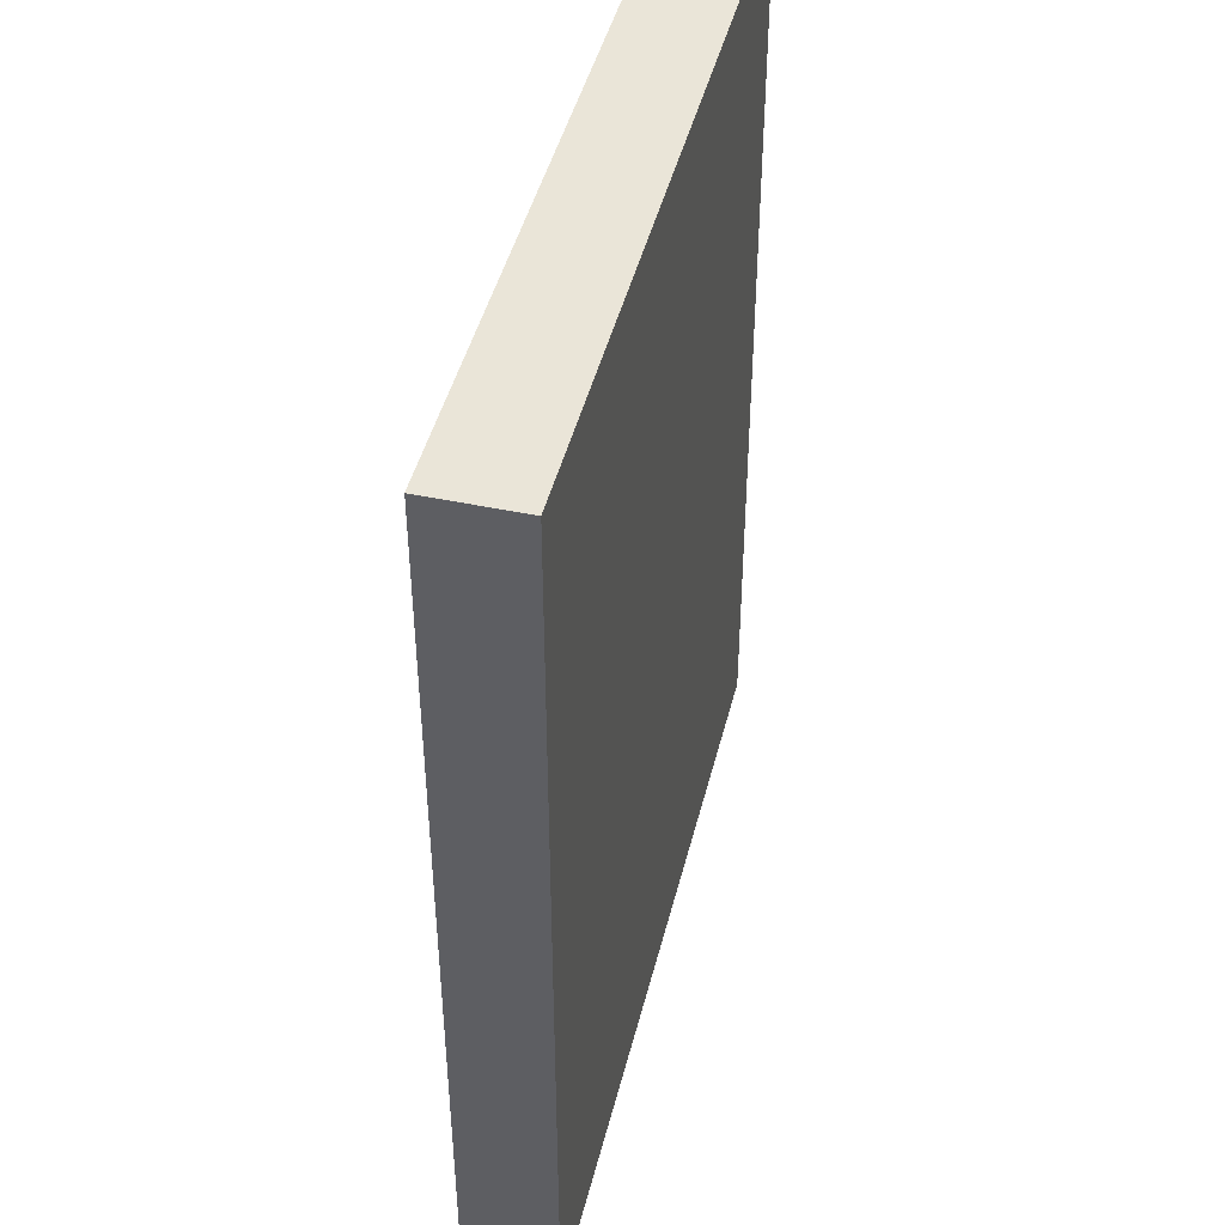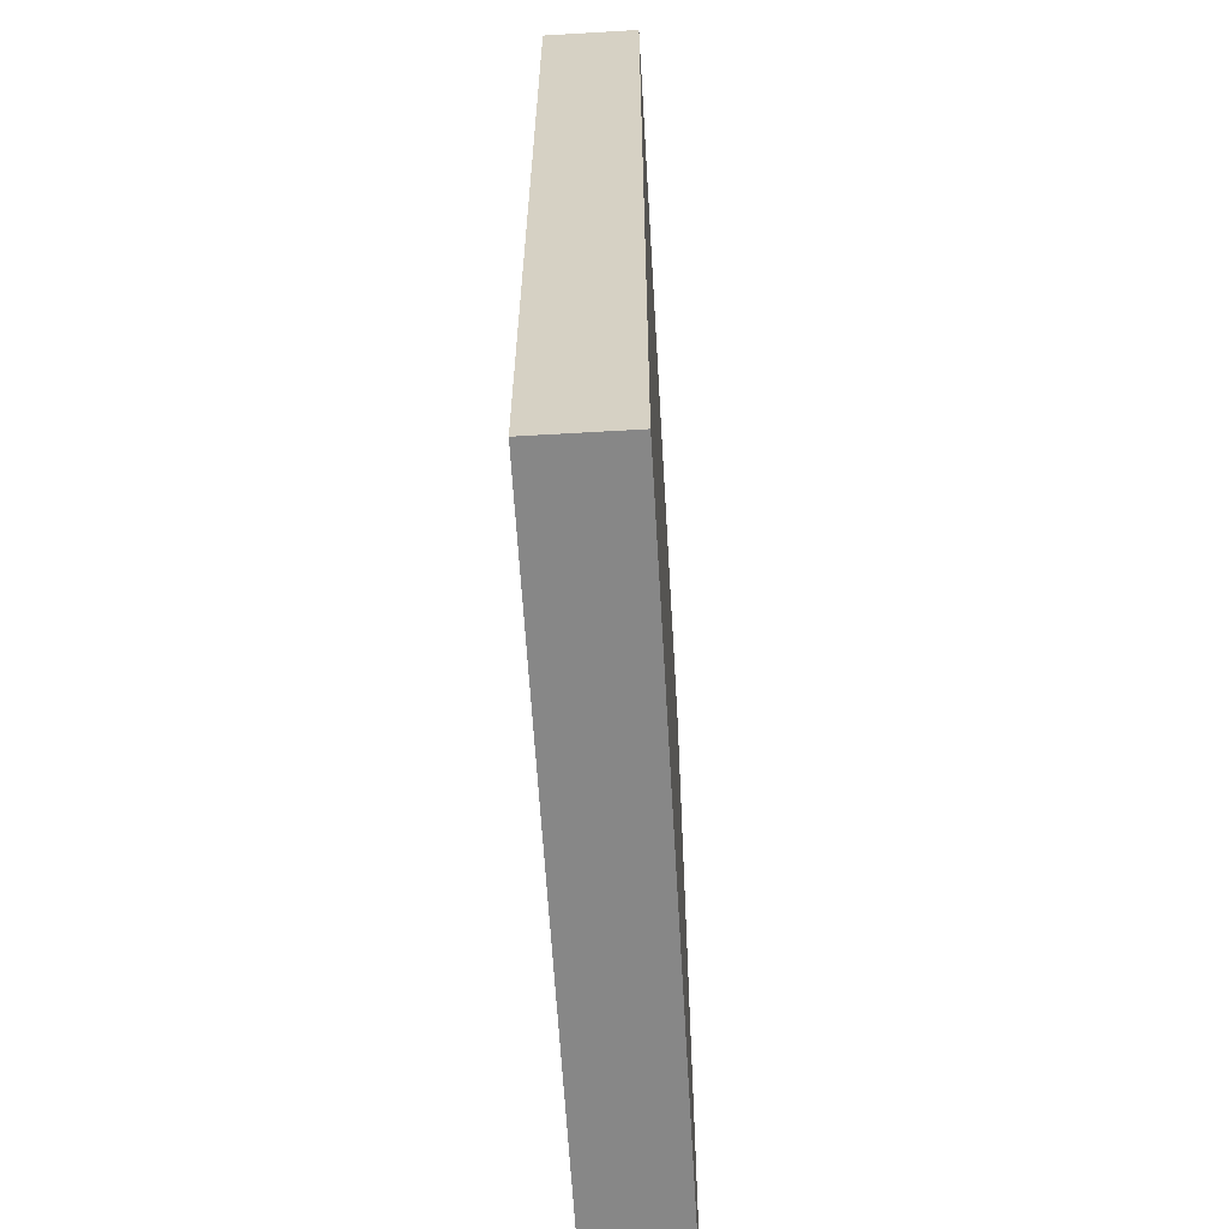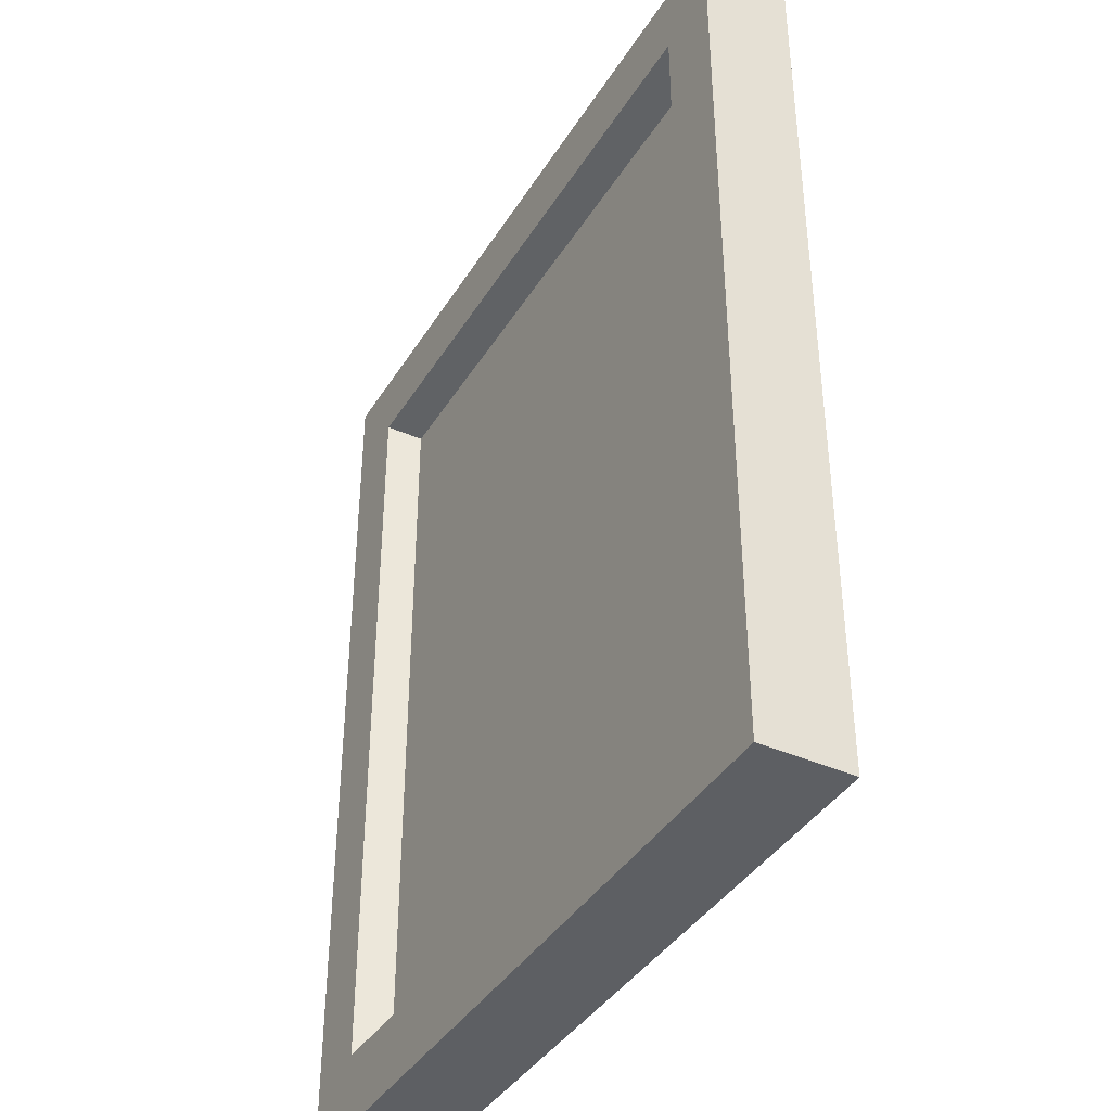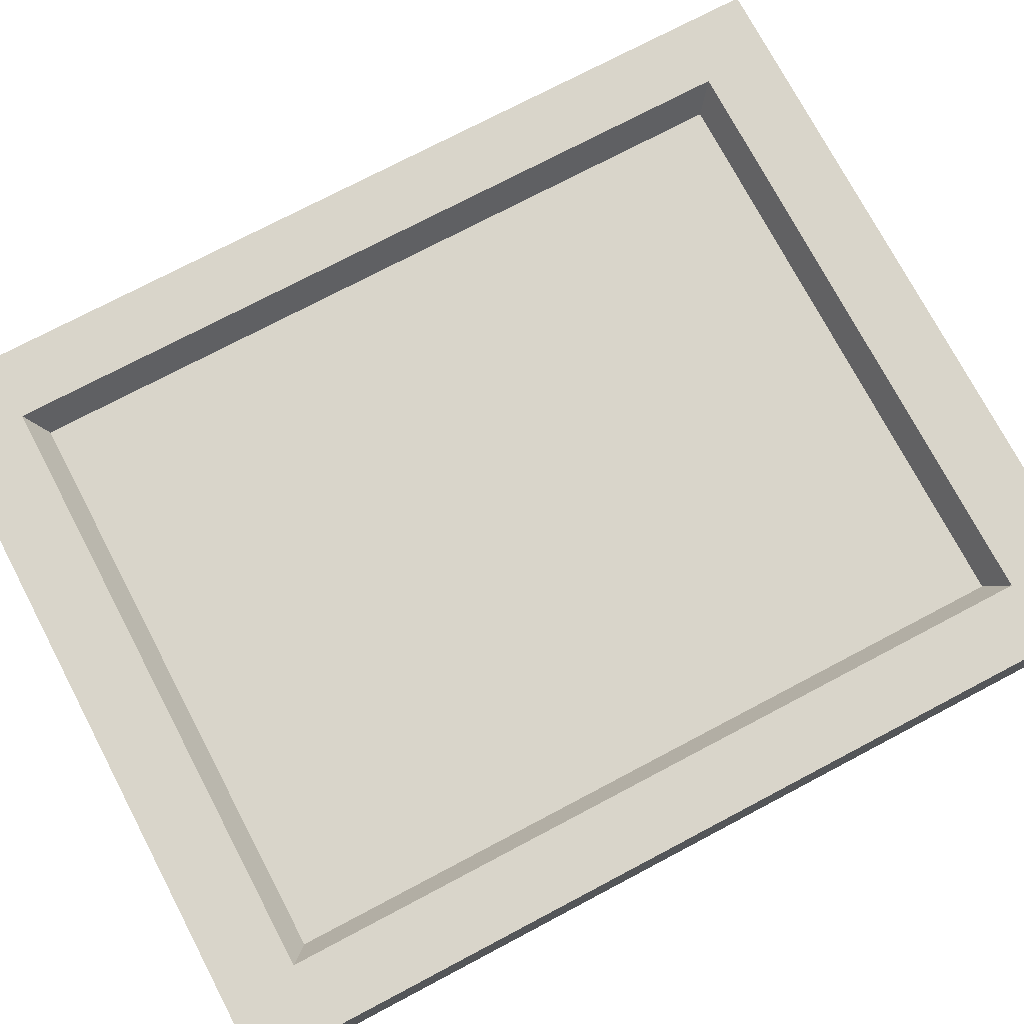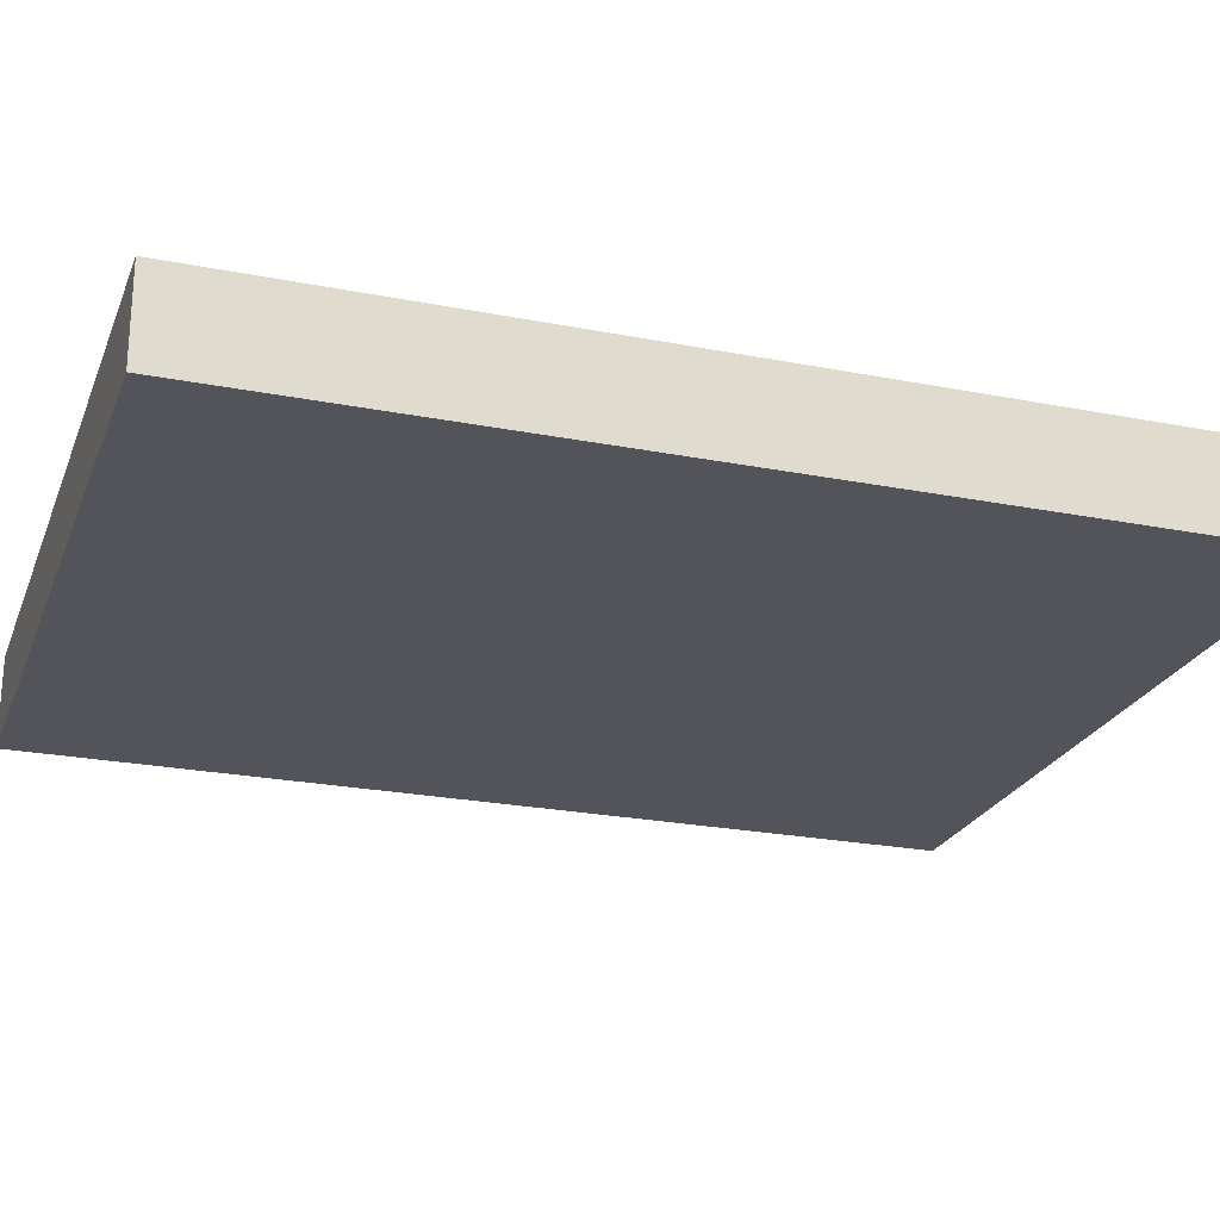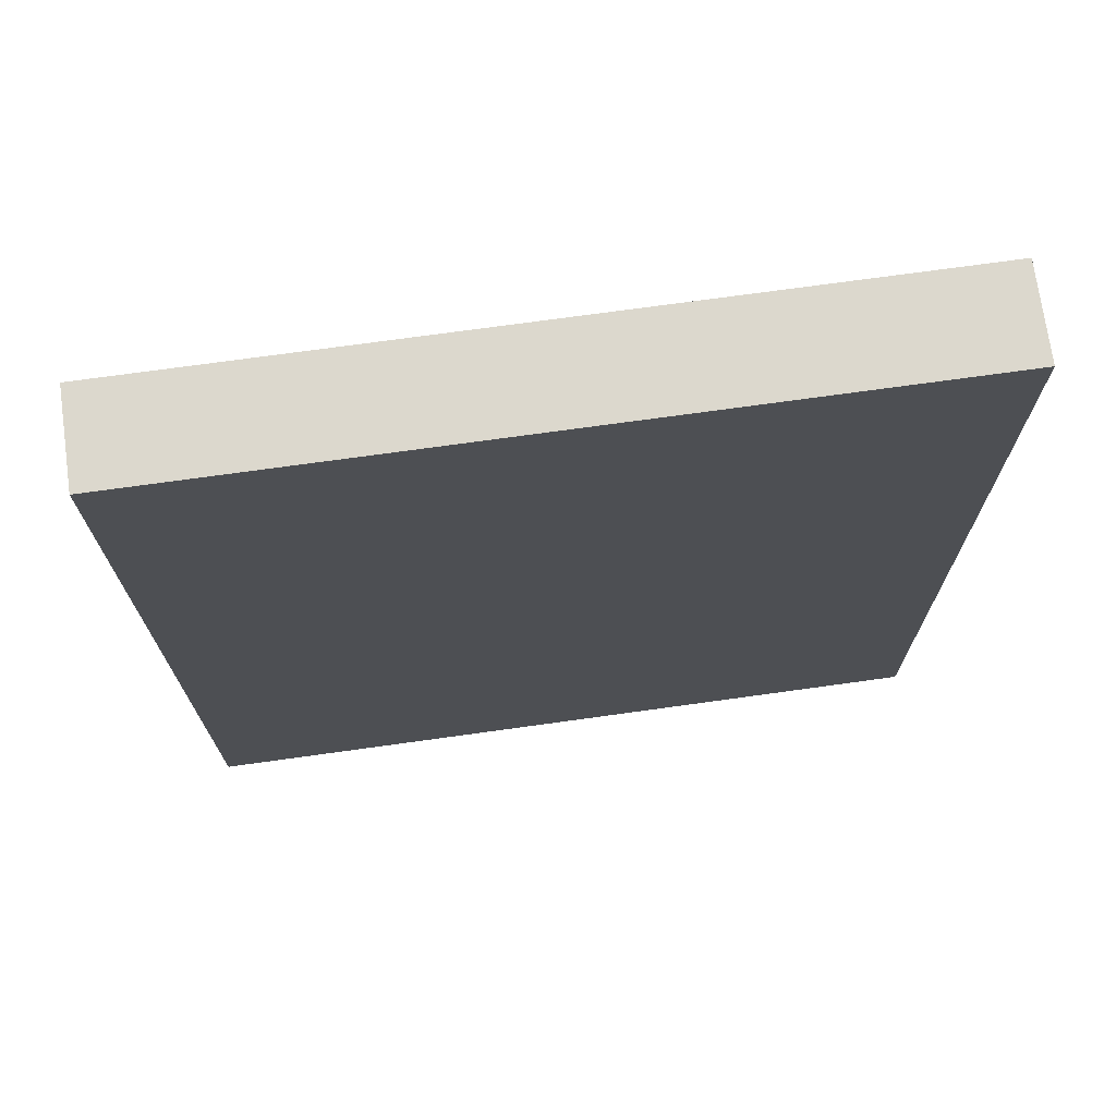
<metadata>
{"format":"obj","ext":"obj","renderer":"f3d","projection":"perspective","resolution":1024,"background":"white","views":[{"elev":45.3,"azim":103.8,"up":"+Y"},{"elev":-62.4,"azim":93.4,"up":"+Y"},{"elev":-39.9,"azim":61.1,"up":"+Y"},{"elev":74.7,"azim":-117.8,"up":"+Z"},{"elev":-23.7,"azim":-108.2,"up":"+Z"},{"elev":72.6,"azim":172.1,"up":"+Y"}]}
</metadata>
<code>
g SM_Prop_Art_07
v -0.01455 0.2888 0.008196
v -0.02758 0.3306 0.008196
v -0.007414 0.324 0.008196
v 0.0283 0.3317 0.008196
v 0.01997 0.2923 0.008196
v 0.009729 0.3247 0.008196
v -0.03923 0.318 0.008196
v -0.02758 0.3306 0.008196
v -0.01455 0.2888 0.008196
v -0.07277 0.3123 0.008196
v -0.09251 0.2794 0.008196
v -0.0001611 0.2651 0.008196
v -0.0938 0.2459 0.008196
v -0.09899 0.1122 0.008196
v 0.09964 0.1122 0.008196
v 0.09399 0.2459 0.008196
v 0.09258 0.2794 0.008196
v 0.07313 0.3095 0.008196
v 0.01997 0.2923 0.008196
v 0.04452 0.311 0.008196
v 0.0283 0.3317 0.008196
v -0.0344 0.43 0.008196
v -0.01832 0.4416 0.008196
v 0.03469 0.4399 0.008196
v 0.04413 0.4228 0.008196
v 0.04225 0.3991 0.008196
v -0.001443 0.3966 0.008196
v -0.03636 0.3989 0.008196
v -0.04637 0.3928 0.008196
v -0.03515 0.3874 0.008196
v 0.03701 0.3857 0.008196
v 0.05037 0.3913 0.008196
v 0.01997 0.2923 0.008196
v 0.0007214 0.3213 0.008196
v 0.009729 0.3247 0.008196
v -0.01455 0.2888 0.008196
v -0.0001611 0.2651 0.008196
v -0.007414 0.324 0.008196
v -0.09251 0.2794 0.008196
v -0.0938 0.2459 0.008196
v -0.1361 0.2459 0.008196
v -0.1361 0.2794 0.008196
v 0.1361 0.2459 0.008196
v 0.1361 0.1122 0.008196
v 0.09964 0.1122 0.008196
v 0.09399 0.2459 0.008196
v -0.0938 0.2459 0.008196
v -0.09899 0.1122 0.008196
v -0.1361 0.1122 0.008196
v -0.1361 0.2459 0.008196
v 0.1361 0.2794 0.008196
v 0.1361 0.2459 0.008196
v 0.09399 0.2459 0.008196
v 0.09258 0.2794 0.008196
v -0.0344 0.43 0.008196
v -0.03636 0.3989 0.008196
v -0.04637 0.3928 0.008196
v -0.1361 0.3943 0.008196
v -0.1361 0.5093 0.008196
v -0.01832 0.4416 0.008196
v 0 0.5093 0.008196
v 0.03469 0.4399 0.008196
v 0.1361 0.5093 0.008196
v 0.04413 0.4228 0.008196
v 0.1361 0.3943 0.008196
v 0.04225 0.3991 0.008196
v 0.05037 0.3913 0.008196
v 0.03701 0.3857 0.008196
v 0.03604 0.3615 0.008196
v 0.0283 0.3317 0.008196
v 0.04452 0.311 0.008196
v 0.07313 0.3095 0.008196
v 0.09258 0.2794 0.008196
v 0.1361 0.2794 0.008196
v 0.0007214 0.3213 0.008196
v -0.007414 0.324 0.008196
v -0.02758 0.3306 0.008196
v 0.0002356 0.3627 0.008196
v -0.03557 0.3638 0.008196
v -0.03515 0.3874 0.008196
v -0.001443 0.3966 0.008196
v 0.03701 0.3857 0.008196
v 0.03604 0.3615 0.008196
v 0.0283 0.3317 0.008196
v 0.009729 0.3247 0.008196
v -0.07277 0.3123 0.008196
v -0.09251 0.2794 0.008196
v -0.1361 0.2794 0.008196
v -0.03923 0.318 0.008196
v -0.02758 0.3306 0.008196
v -0.03557 0.3638 0.008196
v -0.03515 0.3874 0.008196
v 0.25 0 -0.03024
v 0.25 0.6215 -0.03024
v -0.25 0.6215 -0.03024
v -0.25 0 -0.03024
v 0.25 0.6215 -0.03024
v 0.25 0.6215 0.03024
v -0.25 0.6215 0.03024
v -0.25 0.6215 -0.03024
v 0.25 0 0.03024
v 0.25 0 -0.03024
v -0.25 0 -0.03024
v -0.25 0 0.03024
v -0.25 0 -0.03024
v -0.25 0.6215 -0.03024
v -0.25 0.6215 0.03024
v -0.25 0 0.03024
v 0.25 0 0.03024
v 0.25 0.6215 0.03024
v 0.25 0.6215 -0.03024
v 0.25 0 -0.03024
v 0.2039 0.5728 0.03024
v 0.1929 0.562 0.008196
v -0.1929 0.562 0.008196
v -0.2039 0.5728 0.03024
v -0.2039 0.5728 0.03024
v -0.1929 0.562 0.008196
v -0.1929 0.05949 0.008196
v -0.2039 0.04864 0.03024
v -0.2039 0.04864 0.03024
v -0.1929 0.05949 0.008196
v 0.1929 0.05949 0.008196
v 0.2039 0.04864 0.03024
v 0.2039 0.04864 0.03024
v 0.1929 0.05949 0.008196
v 0.1929 0.562 0.008196
v 0.2039 0.5728 0.03024
v 0.25 0.6215 0.03024
v 0.2039 0.5728 0.03024
v -0.2039 0.5728 0.03024
v -0.25 0.6215 0.03024
v 0.25 0 0.03024
v -0.2039 0.04864 0.03024
v 0.2039 0.04864 0.03024
v -0.25 0 0.03024
v 0.1929 0.562 0.008196
v 0.1361 0.5093 0.008196
v -0.1361 0.5093 0.008196
v -0.1929 0.562 0.008196
v 0.1929 0.05949 0.008196
v -0.1361 0.1122 0.008196
v 0.1361 0.1122 0.008196
v -0.1929 0.05949 0.008196
g SM_Prop_Art_07_0
f 3 2 1
f 6 5 4
f 9 8 7
f 9 7 10
f 9 10 11
f 12 9 11
f 12 11 13
f 12 13 14
f 12 14 15
f 16 12 15
f 16 17 12
f 17 18 12
f 18 19 12
f 18 20 19
f 20 21 19
f 24 23 22
f 25 24 22
f 26 25 22
f 22 27 26
f 22 28 27
f 28 29 27
f 29 30 27
f 26 27 31
f 32 26 31
f 35 34 33
f 34 36 33
f 36 37 33
f 34 38 36
f 41 40 39
f 42 41 39
f 45 44 43
f 46 45 43
f 49 48 47
f 50 49 47
f 53 52 51
f 54 53 51
f 57 56 55
f 58 57 55
f 59 58 55
f 59 55 60
f 61 59 60
f 61 60 62
f 61 62 63
f 62 64 63
f 64 65 63
f 64 66 65
f 66 67 65
f 67 68 65
f 68 69 65
f 69 70 65
f 70 71 65
f 71 72 65
f 72 73 65
f 73 74 65
f 77 76 75
f 78 77 75
f 78 79 77
f 78 80 79
f 78 81 80
f 78 82 81
f 78 83 82
f 83 78 84
f 78 75 84
f 75 85 84
f 88 87 86
f 58 88 86
f 58 86 89
f 58 89 90
f 58 90 91
f 58 91 57
f 91 92 57
f 95 94 93
f 96 95 93
f 99 98 97
f 100 99 97
f 103 102 101
f 104 103 101
f 107 106 105
f 108 107 105
f 111 110 109
f 112 111 109
f 115 114 113
f 116 115 113
f 119 118 117
f 120 119 117
f 123 122 121
f 124 123 121
f 127 126 125
f 128 127 125
f 131 130 129
f 132 131 129
f 129 130 133
f 134 131 132
f 130 135 133
f 136 134 132
f 133 135 136
f 135 134 136
f 139 138 137
f 140 139 137
f 137 138 141
f 142 139 140
f 138 143 141
f 144 142 140
f 141 143 144
f 143 142 144

</code>
